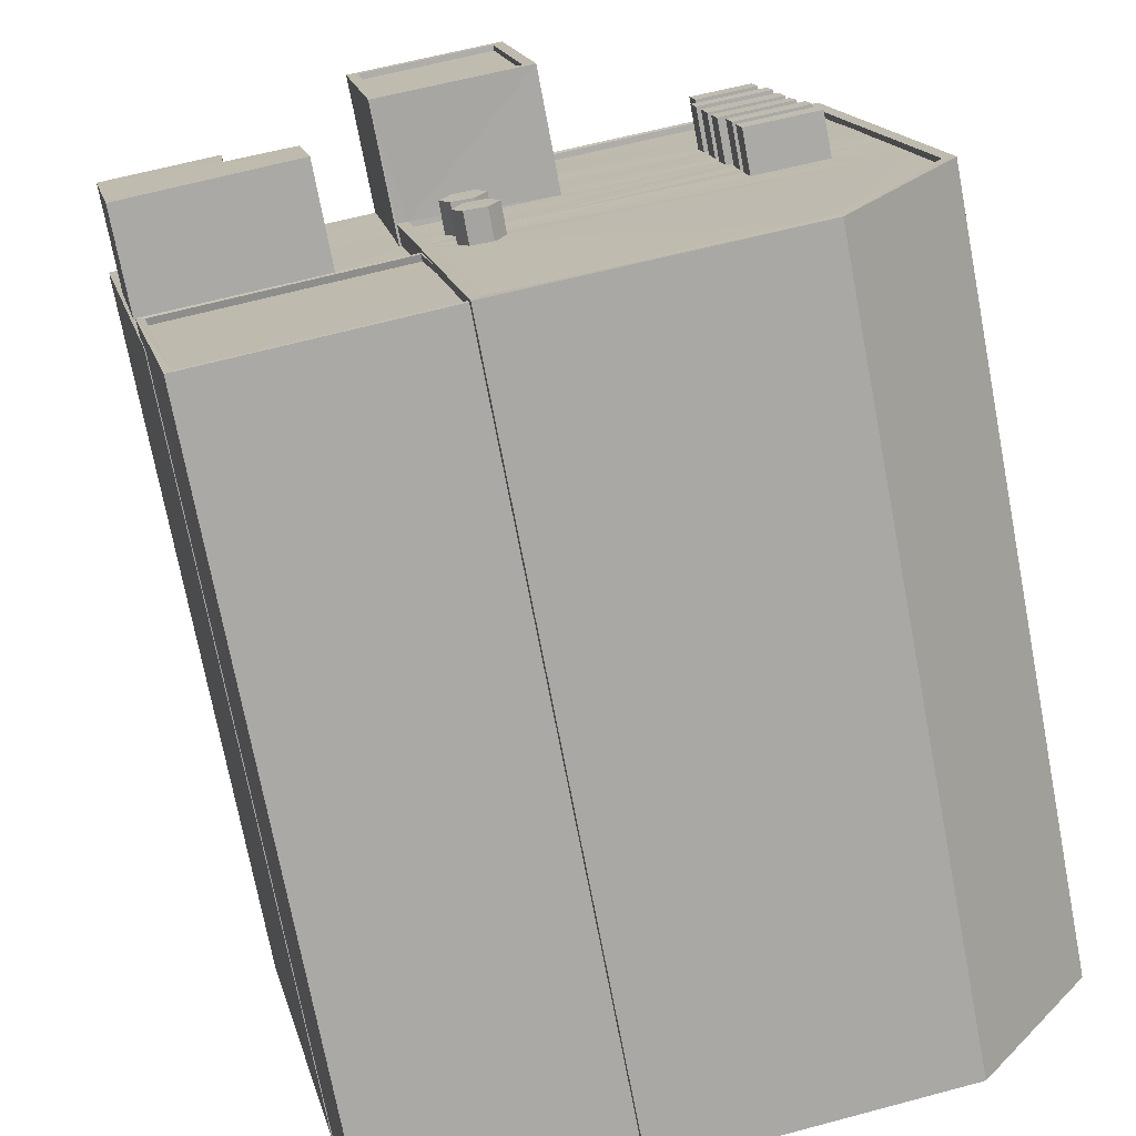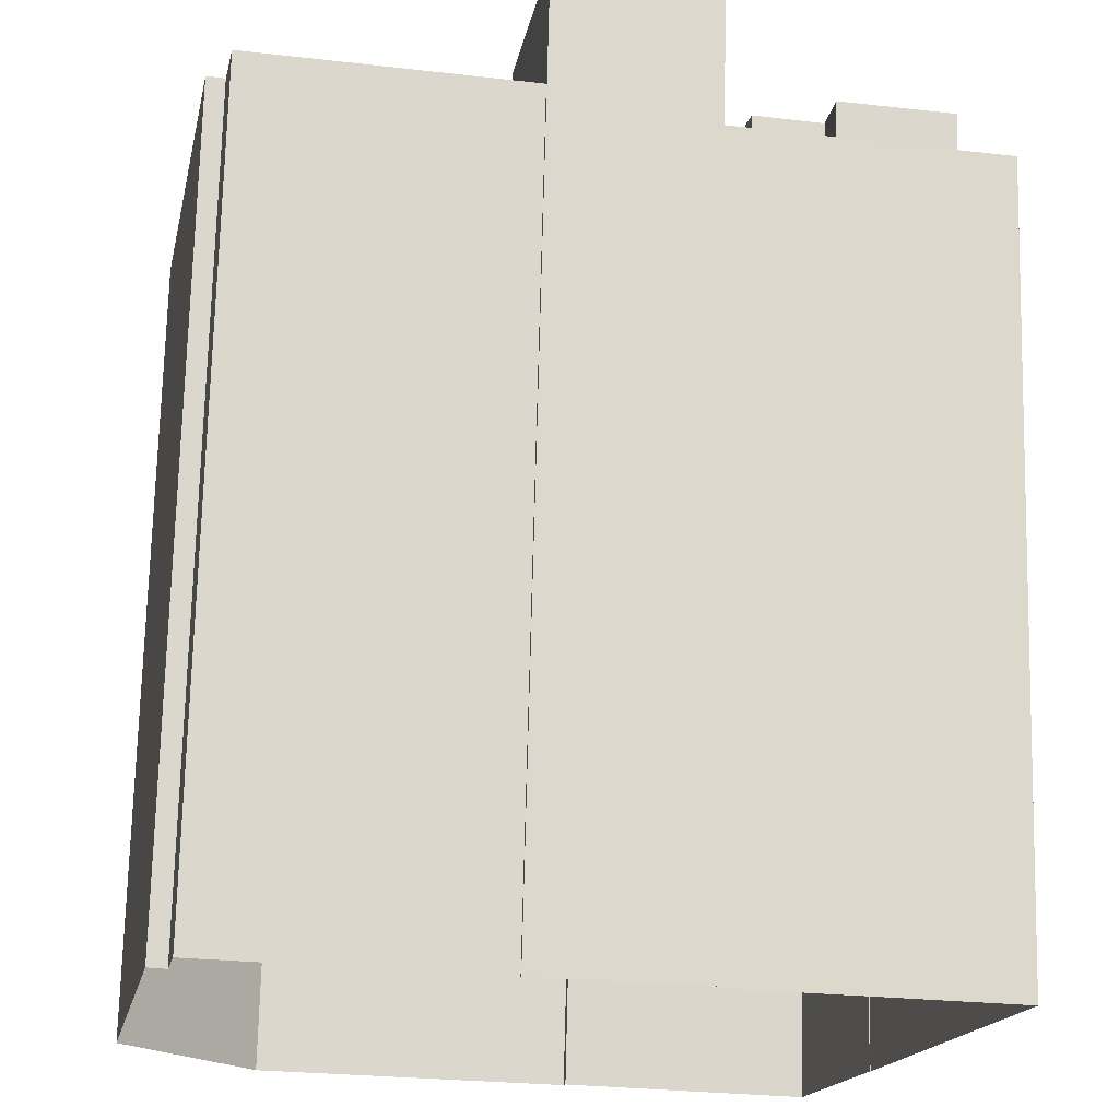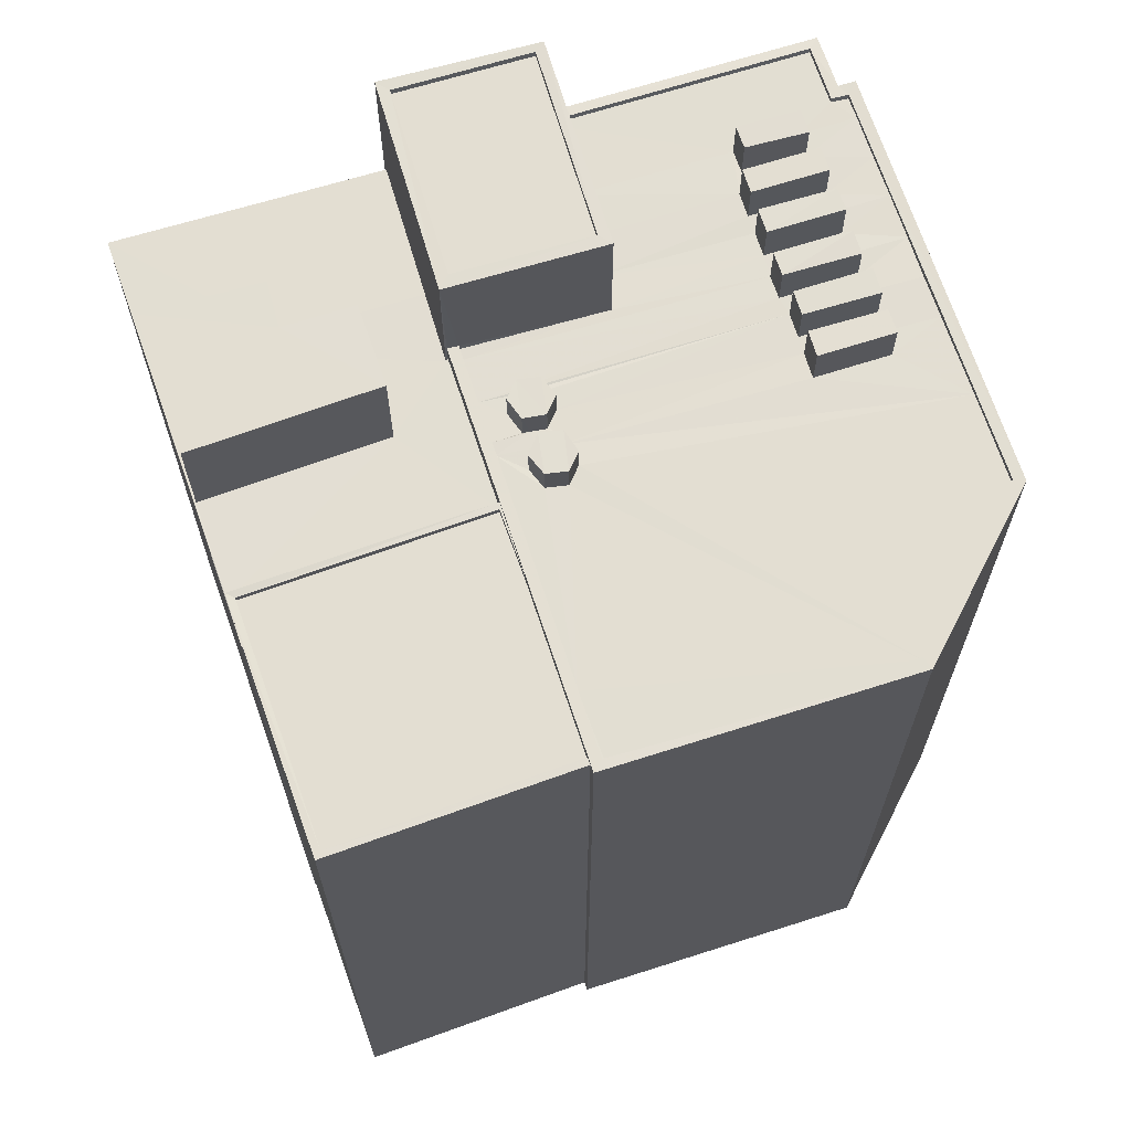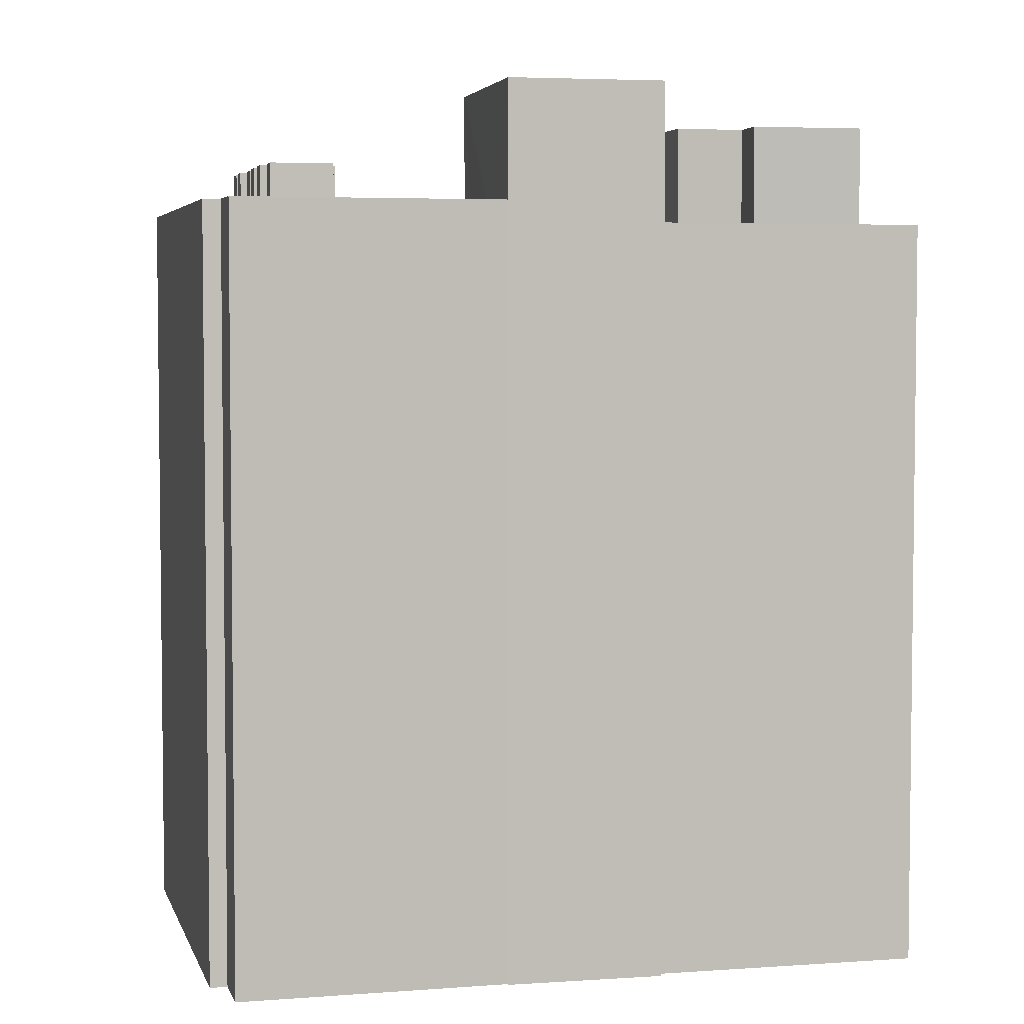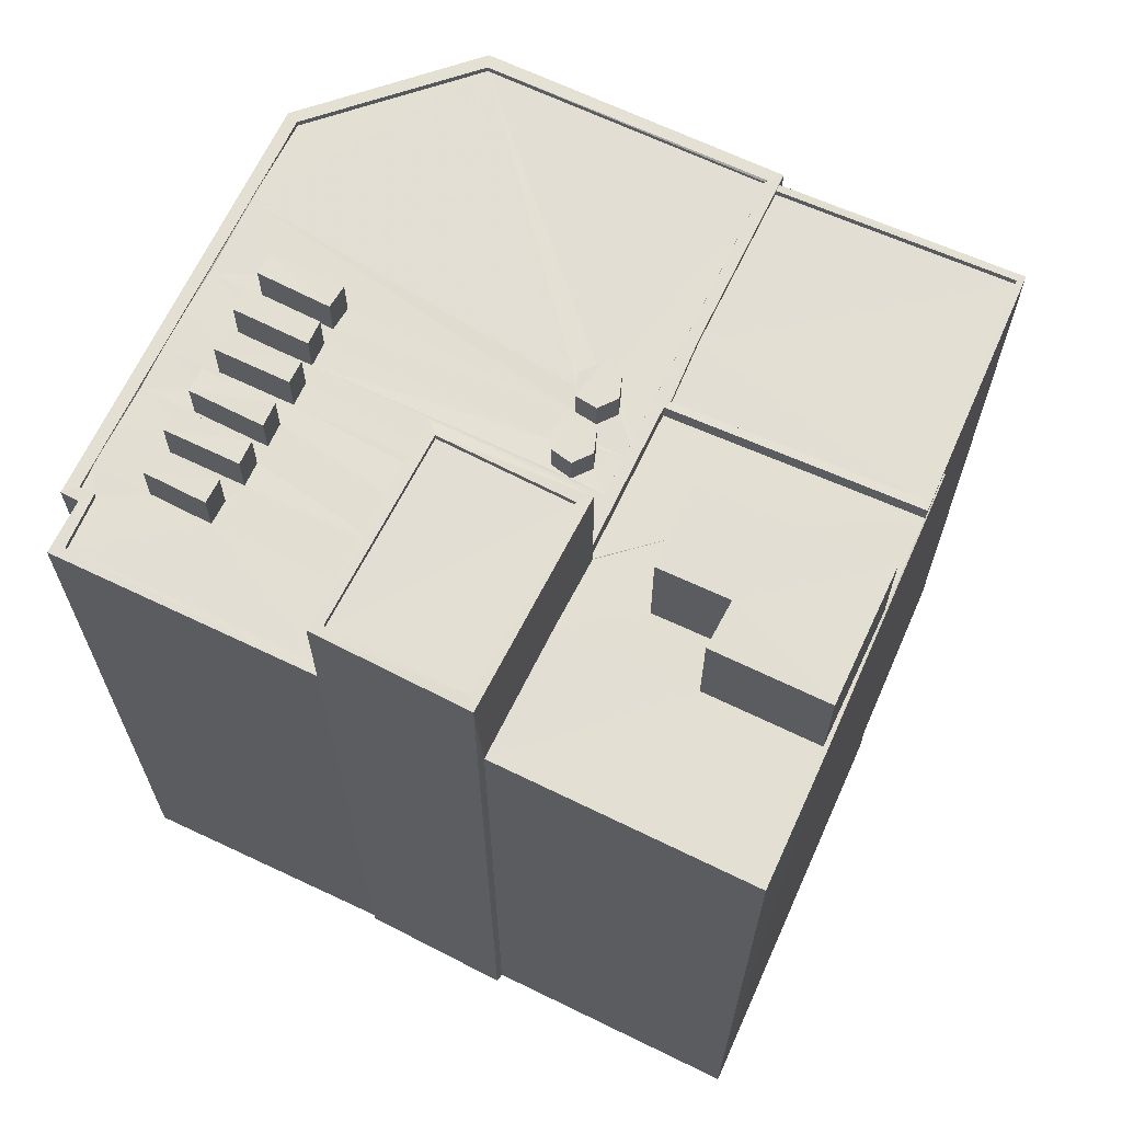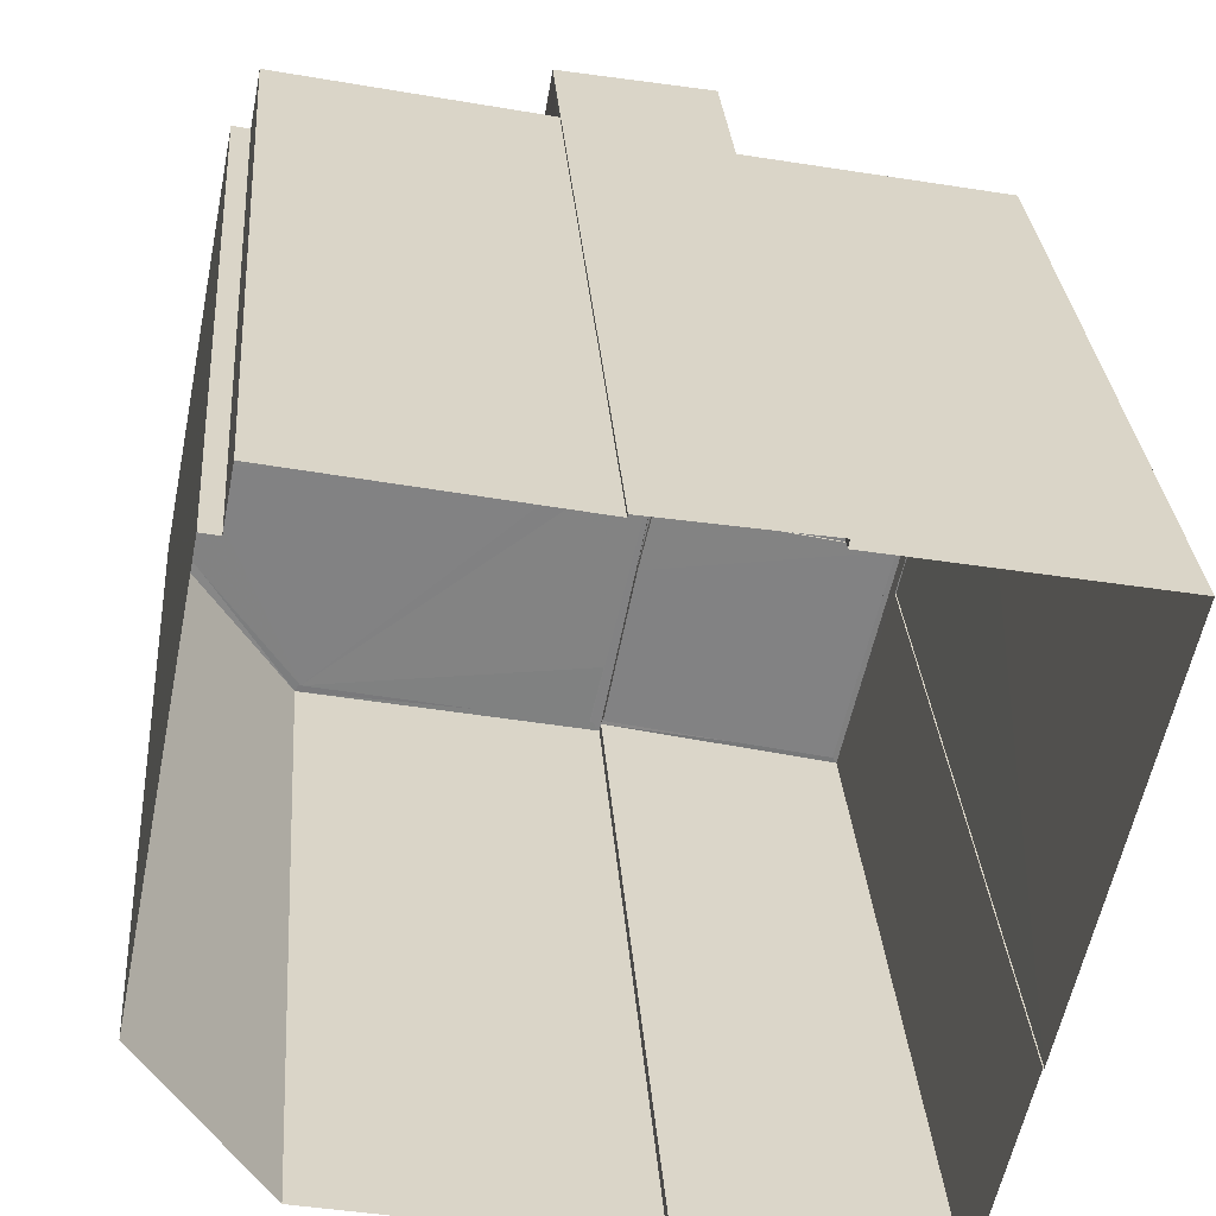
<metadata>
{"format":"obj","ext":"obj","renderer":"f3d","projection":"perspective","resolution":1024,"background":"white","views":[{"elev":-72.9,"azim":10.8,"up":"+Y"},{"elev":72.5,"azim":-178.6,"up":"+Y"},{"elev":67.6,"azim":-6.8,"up":"+Z"},{"elev":4.4,"azim":177.3,"up":"+Z"},{"elev":67.2,"azim":-143.3,"up":"+Z"},{"elev":29.5,"azim":175.8,"up":"+Y"}]}
</metadata>
<code>
v 1.24e+05 7.855e+05 18.32
v 1.24e+05 7.855e+05 18.32
v 1.24e+05 7.855e+05 18.32
v 1.24e+05 7.855e+05 18.32
v 1.24e+05 7.855e+05 18.32
v 1.24e+05 7.855e+05 18.32
v 1.24e+05 7.855e+05 18.32
v 1.24e+05 7.855e+05 18.32
v 1.24e+05 7.855e+05 18.32
v 1.24e+05 7.855e+05 18.32
v 1.24e+05 7.855e+05 18.32
v 1.24e+05 7.855e+05 18.32
v 1.24e+05 7.855e+05 18.32
v 1.24e+05 7.855e+05 18.32
v 1.24e+05 7.855e+05 18.32
v 1.24e+05 7.855e+05 49.64
v 1.24e+05 7.855e+05 49.64
v 1.24e+05 7.855e+05 49.64
v 1.24e+05 7.855e+05 49.64
v 1.24e+05 7.855e+05 49.64
v 1.24e+05 7.855e+05 49.89
v 1.24e+05 7.855e+05 49.89
v 1.24e+05 7.855e+05 49.89
v 1.24e+05 7.855e+05 49.89
v 1.24e+05 7.855e+05 49.89
v 1.24e+05 7.855e+05 49.89
v 1.24e+05 7.855e+05 49.89
v 1.24e+05 7.855e+05 49.89
v 1.24e+05 7.855e+05 49.89
v 1.24e+05 7.855e+05 49.89
v 1.24e+05 7.855e+05 49.89
v 1.24e+05 7.855e+05 49.89
v 1.24e+05 7.855e+05 49.14
v 1.24e+05 7.855e+05 49.14
v 1.24e+05 7.855e+05 49.14
v 1.24e+05 7.855e+05 49.14
v 1.24e+05 7.855e+05 49.15
v 1.24e+05 7.855e+05 49.14
v 1.24e+05 7.855e+05 49.14
v 1.24e+05 7.855e+05 49.14
v 1.24e+05 7.855e+05 49.14
v 1.24e+05 7.855e+05 49.14
v 1.24e+05 7.855e+05 49.14
v 1.24e+05 7.855e+05 49.14
v 1.24e+05 7.855e+05 49.14
v 1.24e+05 7.855e+05 49.14
v 1.24e+05 7.855e+05 49.14
v 1.24e+05 7.855e+05 49.15
v 1.24e+05 7.855e+05 53.5
v 1.24e+05 7.855e+05 53.5
v 1.24e+05 7.855e+05 53.5
v 1.24e+05 7.855e+05 53.5
v 1.24e+05 7.855e+05 53.5
v 1.24e+05 7.855e+05 53.5
v 1.24e+05 7.855e+05 54.77
v 1.24e+05 7.855e+05 54.78
v 1.24e+05 7.855e+05 54.78
v 1.24e+05 7.855e+05 54.78
v 1.24e+05 7.855e+05 54.78
v 1.24e+05 7.855e+05 54.78
v 1.24e+05 7.855e+05 54.77
v 1.24e+05 7.855e+05 54.78
v 1.24e+05 7.855e+05 54.52
v 1.24e+05 7.855e+05 54.53
v 1.24e+05 7.855e+05 54.53
v 1.24e+05 7.855e+05 54.53
v 1.24e+05 7.855e+05 49.74
v 1.24e+05 7.855e+05 49.74
v 1.24e+05 7.855e+05 49.74
v 1.24e+05 7.855e+05 49.74
v 1.24e+05 7.855e+05 49.74
v 1.24e+05 7.855e+05 49.74
v 1.24e+05 7.855e+05 49.74
v 1.24e+05 7.855e+05 49.74
v 1.24e+05 7.855e+05 49.74
v 1.24e+05 7.855e+05 49.74
v 1.24e+05 7.855e+05 49.74
v 1.24e+05 7.855e+05 49.74
v 1.24e+05 7.855e+05 49.74
v 1.24e+05 7.855e+05 49.74
v 1.24e+05 7.855e+05 49.74
v 1.24e+05 7.855e+05 49.74
v 1.24e+05 7.855e+05 49.74
v 1.24e+05 7.855e+05 49.74
v 1.24e+05 7.855e+05 49.74
v 1.24e+05 7.855e+05 49.74
v 1.24e+05 7.855e+05 49.74
v 1.24e+05 7.855e+05 49.74
v 1.24e+05 7.855e+05 49.74
v 1.24e+05 7.855e+05 49.74
v 1.24e+05 7.855e+05 49.74
v 1.24e+05 7.855e+05 49.74
v 1.24e+05 7.855e+05 49.74
v 1.24e+05 7.855e+05 49.74
v 1.24e+05 7.855e+05 49.74
v 1.24e+05 7.855e+05 49.74
v 1.24e+05 7.855e+05 49.74
v 1.24e+05 7.855e+05 49.74
v 1.24e+05 7.855e+05 49.74
v 1.24e+05 7.855e+05 49.74
v 1.24e+05 7.855e+05 49.74
v 1.24e+05 7.855e+05 49.74
v 1.24e+05 7.855e+05 49.74
v 1.24e+05 7.855e+05 49.74
v 1.24e+05 7.855e+05 49.74
v 1.24e+05 7.855e+05 49.74
v 1.24e+05 7.855e+05 49.74
v 1.24e+05 7.855e+05 49.74
v 1.24e+05 7.855e+05 49.74
v 1.24e+05 7.855e+05 49.74
v 1.24e+05 7.855e+05 49.74
v 1.24e+05 7.855e+05 49.74
v 1.24e+05 7.855e+05 49.74
v 1.24e+05 7.855e+05 49.74
v 1.24e+05 7.855e+05 49.74
v 1.24e+05 7.855e+05 49.74
v 1.24e+05 7.855e+05 49.74
v 1.24e+05 7.855e+05 49.74
v 1.24e+05 7.855e+05 49.74
v 1.24e+05 7.855e+05 49.74
v 1.24e+05 7.855e+05 49.74
v 1.24e+05 7.855e+05 49.74
v 1.24e+05 7.855e+05 49.74
v 1.24e+05 7.855e+05 49.74
v 1.24e+05 7.855e+05 49.74
v 1.24e+05 7.855e+05 49.74
v 1.24e+05 7.855e+05 49.74
v 1.24e+05 7.855e+05 49.74
v 1.24e+05 7.855e+05 49.99
v 1.24e+05 7.855e+05 49.99
v 1.24e+05 7.855e+05 49.99
v 1.24e+05 7.855e+05 49.99
v 1.24e+05 7.855e+05 49.99
v 1.24e+05 7.855e+05 49.99
v 1.24e+05 7.855e+05 49.99
v 1.24e+05 7.855e+05 49.99
v 1.24e+05 7.855e+05 49.99
v 1.24e+05 7.855e+05 49.99
v 1.24e+05 7.855e+05 49.99
v 1.24e+05 7.855e+05 49.99
v 1.24e+05 7.855e+05 49.99
v 1.24e+05 7.855e+05 49.99
v 1.24e+05 7.855e+05 49.99
v 1.24e+05 7.855e+05 49.99
v 1.24e+05 7.855e+05 51.54
v 1.24e+05 7.855e+05 51.54
v 1.24e+05 7.855e+05 51.54
v 1.24e+05 7.855e+05 51.54
v 1.24e+05 7.855e+05 51.54
v 1.24e+05 7.855e+05 51.54
v 1.24e+05 7.855e+05 51.54
v 1.24e+05 7.855e+05 51.54
v 1.24e+05 7.855e+05 51.54
v 1.24e+05 7.855e+05 51.54
v 1.24e+05 7.855e+05 51.54
v 1.24e+05 7.855e+05 51.54
v 1.24e+05 7.855e+05 51.54
v 1.24e+05 7.855e+05 51.54
v 1.24e+05 7.855e+05 51.54
v 1.24e+05 7.855e+05 51.54
v 1.24e+05 7.855e+05 51
v 1.24e+05 7.855e+05 51
v 1.24e+05 7.855e+05 51
v 1.24e+05 7.855e+05 51
v 1.24e+05 7.855e+05 51
v 1.24e+05 7.855e+05 51
v 1.24e+05 7.855e+05 51
v 1.24e+05 7.855e+05 51
v 1.24e+05 7.855e+05 51
v 1.24e+05 7.855e+05 51
v 1.24e+05 7.855e+05 51
v 1.24e+05 7.855e+05 51
v 1.24e+05 7.855e+05 51.54
v 1.24e+05 7.855e+05 51.54
v 1.24e+05 7.855e+05 51.54
v 1.24e+05 7.855e+05 51.54
v 1.24e+05 7.855e+05 51.54
v 1.24e+05 7.855e+05 51.54
v 1.24e+05 7.855e+05 51.54
v 1.24e+05 7.855e+05 51.54
f 1 2 3
f 4 3 5
f 6 7 5
f 8 2 9
f 10 11 12
f 11 6 5
f 10 12 13
f 8 9 14
f 15 12 8
f 3 2 5
f 5 2 8
f 12 11 8
f 11 5 8
f 16 17 18
f 16 18 19
f 17 20 18
f 21 22 23
f 24 21 23
f 24 23 25
f 26 27 28
f 29 28 25
f 23 29 25
f 29 26 28
f 30 31 32
f 33 34 35
f 36 34 33
f 37 38 39
f 40 35 41
f 42 43 44
f 37 39 43
f 42 44 45
f 44 34 45
f 39 38 46
f 41 34 44
f 43 39 44
f 35 34 41
f 47 40 38
f 35 40 47
f 38 37 48
f 47 38 48
f 49 50 51
f 52 51 53
f 53 51 54
f 51 50 54
f 55 56 57
f 58 59 60
f 58 57 56
f 55 57 61
f 62 58 60
f 57 58 62
f 63 64 65
f 66 63 65
f 60 59 55
f 61 60 55
f 67 68 69
f 70 67 69
f 67 71 72
f 73 74 75
f 73 75 76
f 70 76 71
f 75 74 77
f 71 78 72
f 71 76 75
f 70 71 67
f 79 80 81
f 82 83 80
f 81 84 85
f 79 82 80
f 84 86 85
f 79 81 85
f 87 82 88
f 89 87 88
f 89 90 91
f 86 92 91
f 88 82 79
f 85 86 91
f 90 85 91
f 89 88 90
f 69 93 94
f 95 73 76
f 95 96 73
f 93 97 94
f 70 69 94
f 96 95 98
f 97 98 95
f 94 97 95
f 99 100 101
f 102 99 103
f 104 105 106
f 107 105 108
f 107 106 105
f 109 107 108
f 103 108 110
f 103 101 109
f 103 99 101
f 103 109 108
f 99 111 112
f 99 113 100
f 114 115 105
f 104 100 116
f 104 114 105
f 100 117 118
f 112 111 119
f 104 116 114
f 100 118 116
f 113 117 100
f 99 112 113
f 120 93 115
f 118 117 121
f 115 114 122
f 97 93 123
f 111 96 124
f 125 117 119
f 96 98 124
f 111 124 119
f 126 121 97
f 126 97 123
f 120 123 93
f 124 125 119
f 97 121 125
f 120 115 122
f 121 117 125
f 127 87 89
f 74 87 127
f 77 74 127
f 91 92 128
f 128 92 72
f 77 127 78
f 128 72 78
f 127 128 78
f 129 130 131
f 132 131 133
f 134 132 135
f 129 136 130
f 137 136 138
f 139 137 138
f 140 134 135
f 141 137 139
f 140 135 142
f 143 136 137
f 130 136 143
f 131 130 133
f 132 133 144
f 132 144 135
f 145 146 147
f 145 148 146
f 149 150 151
f 149 152 150
f 153 154 155
f 156 153 155
f 157 158 159
f 157 160 158
f 161 162 163
f 162 164 163
f 163 164 165
f 164 166 165
f 167 168 169
f 168 170 169
f 169 170 171
f 170 172 171
f 173 174 175
f 173 176 174
f 177 178 179
f 177 180 178
f 22 17 23
f 22 20 17
f 29 23 17
f 16 29 17
f 26 29 16
f 19 26 16
f 18 27 26
f 19 18 26
f 25 36 24
f 24 36 15
f 25 34 36
f 15 36 12
f 21 24 15
f 8 21 15
f 34 25 28
f 45 34 28
f 30 32 110
f 108 30 110
f 12 33 13
f 12 36 33
f 47 10 35
f 35 13 33
f 35 10 13
f 48 10 47
f 48 11 10
f 46 49 51
f 46 38 49
f 46 51 52
f 39 46 52
f 44 52 53
f 44 39 52
f 41 53 54
f 41 44 53
f 41 54 50
f 40 41 50
f 40 50 49
f 38 40 49
f 59 6 48
f 6 11 48
f 37 55 59
f 37 43 55
f 37 59 48
f 6 58 7
f 6 59 58
f 5 7 139
f 7 58 139
f 72 56 67
f 86 58 56
f 72 92 56
f 92 86 56
f 84 141 86
f 139 58 141
f 141 58 86
f 140 43 42
f 43 140 55
f 67 56 142
f 68 67 142
f 56 55 142
f 142 55 140
f 60 66 65
f 62 60 65
f 62 65 64
f 57 62 64
f 57 64 63
f 61 57 63
f 60 63 66
f 60 61 63
f 21 8 14
f 14 134 21
f 45 28 42
f 42 28 140
f 27 134 140
f 18 20 27
f 28 27 140
f 21 134 22
f 20 22 27
f 22 134 27
f 129 2 1
f 129 131 2
f 131 9 2
f 131 132 9
f 132 14 9
f 132 134 14
f 138 4 5
f 139 138 5
f 138 3 4
f 138 136 3
f 129 1 3
f 136 129 3
f 130 80 83
f 130 143 80
f 102 133 99
f 99 133 111
f 111 133 96
f 96 133 130
f 73 96 130
f 82 130 83
f 74 73 130
f 87 74 130
f 82 87 130
f 133 102 103
f 144 133 103
f 31 135 32
f 110 32 103
f 103 32 144
f 32 135 144
f 135 31 30
f 142 135 30
f 68 142 69
f 30 108 105
f 142 105 115
f 69 142 93
f 93 142 115
f 142 30 105
f 84 81 137
f 141 84 137
f 137 81 80
f 143 137 80
f 145 147 95
f 76 145 95
f 147 146 94
f 95 147 94
f 94 148 70
f 94 146 148
f 70 145 76
f 70 148 145
f 149 151 75
f 77 149 75
f 151 150 71
f 75 151 71
f 71 152 78
f 71 150 152
f 78 149 77
f 78 152 149
f 155 154 88
f 79 155 88
f 154 153 90
f 88 154 90
f 90 156 85
f 90 153 156
f 85 155 79
f 85 156 155
f 127 157 159
f 127 89 157
f 159 158 128
f 127 159 128
f 160 91 128
f 158 160 128
f 91 157 89
f 91 160 157
f 162 161 101
f 100 162 101
f 161 163 109
f 101 161 109
f 163 165 107
f 109 163 107
f 107 166 106
f 107 165 166
f 106 164 104
f 106 166 164
f 104 162 100
f 104 164 162
f 168 167 121
f 126 168 121
f 116 118 169
f 118 121 167
f 169 118 167
f 122 114 171
f 114 116 169
f 171 114 169
f 122 172 120
f 122 171 172
f 120 170 123
f 120 172 170
f 123 168 126
f 123 170 168
f 175 174 112
f 119 175 112
f 174 176 113
f 112 174 113
f 113 173 117
f 113 176 173
f 117 175 119
f 117 173 175
f 124 179 178
f 124 98 179
f 125 124 178
f 180 125 178
f 177 125 180
f 177 97 125
f 179 97 177
f 179 98 97

</code>
